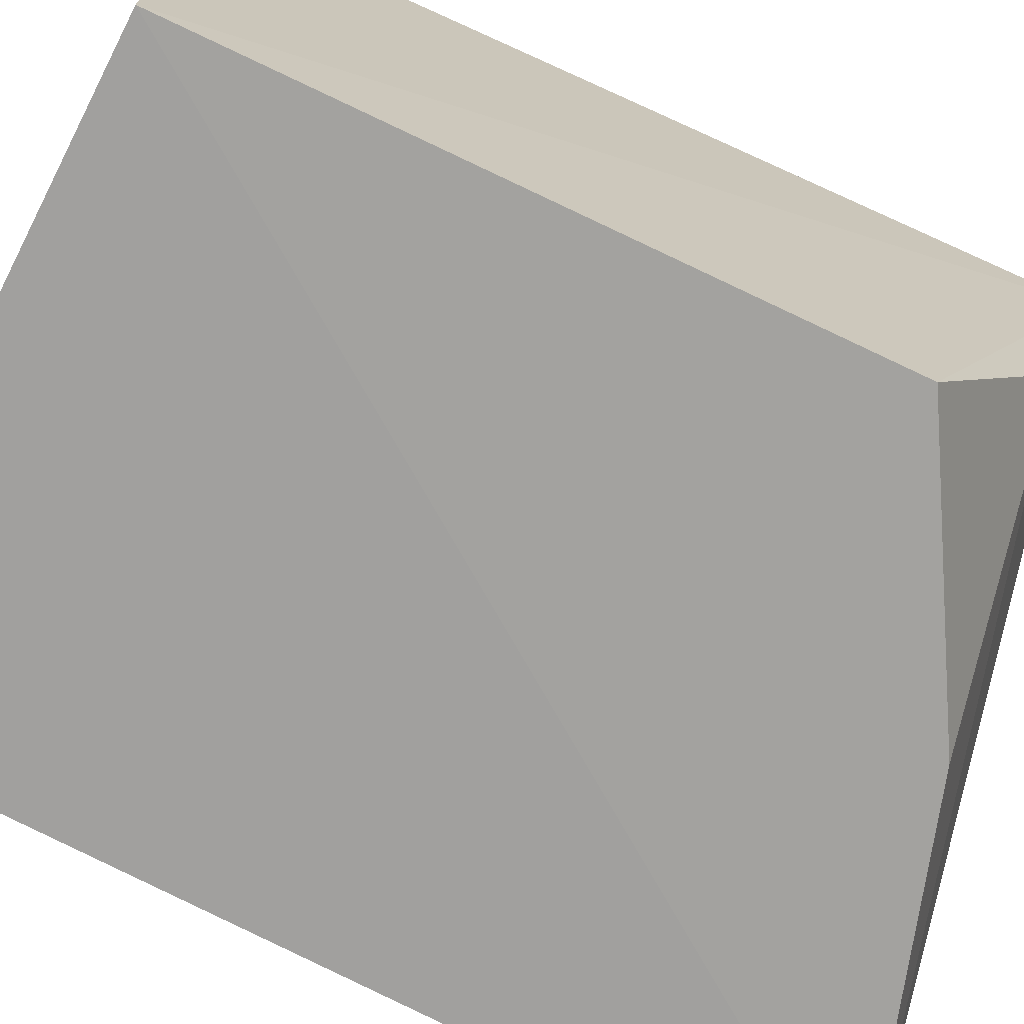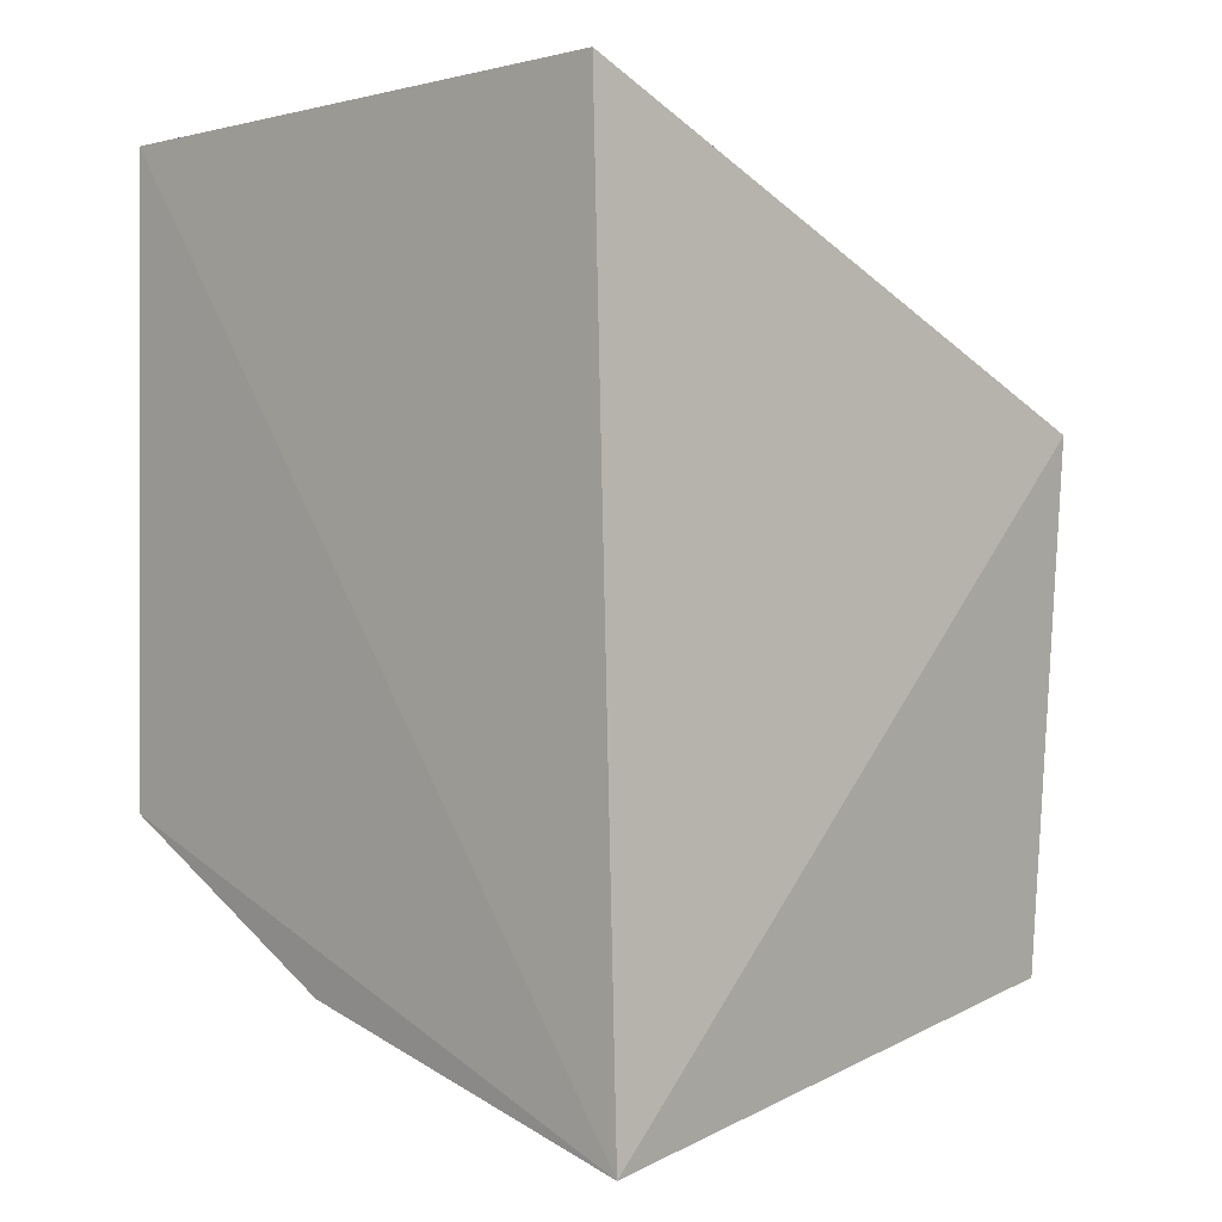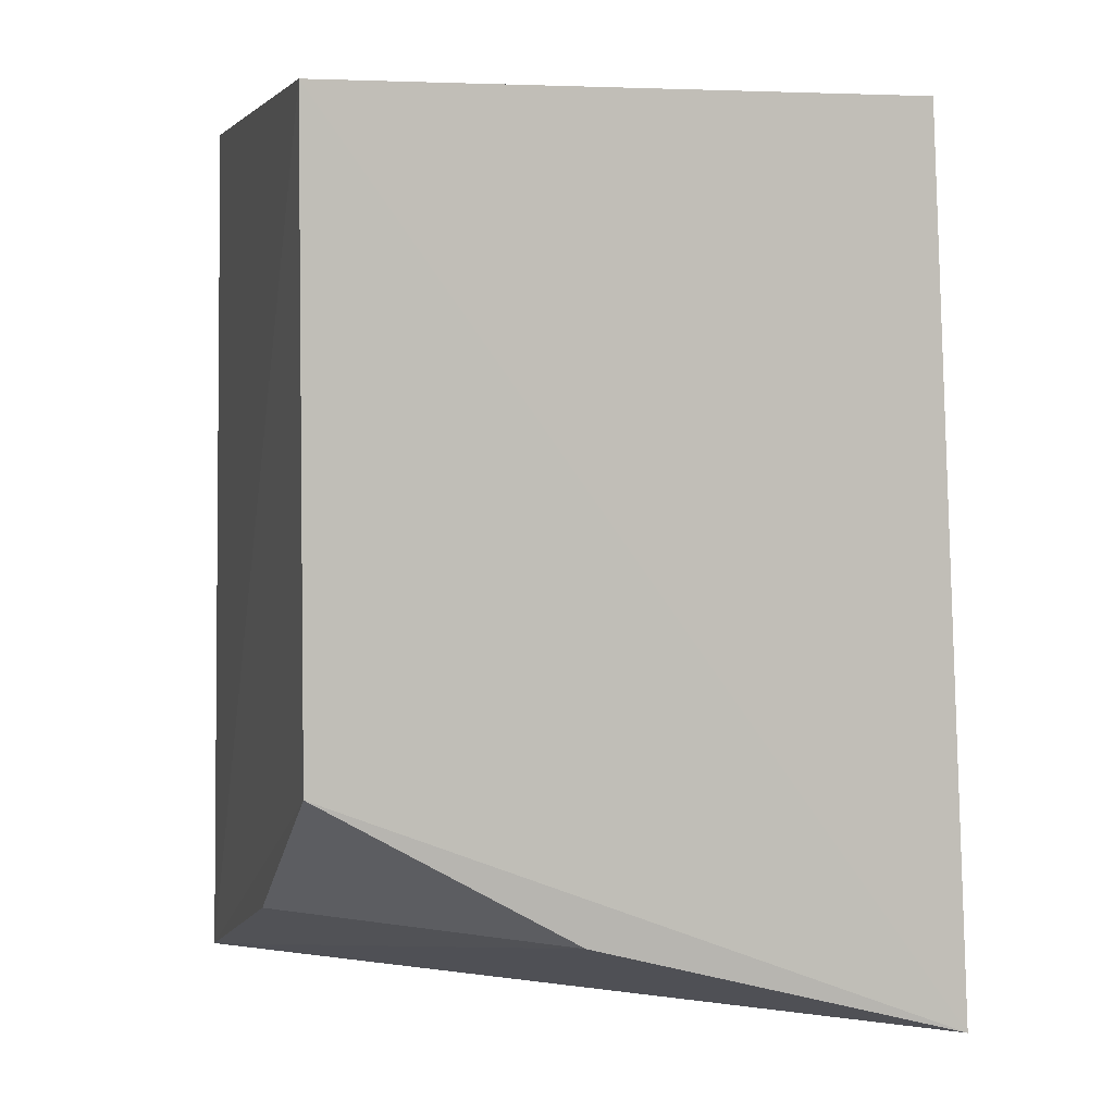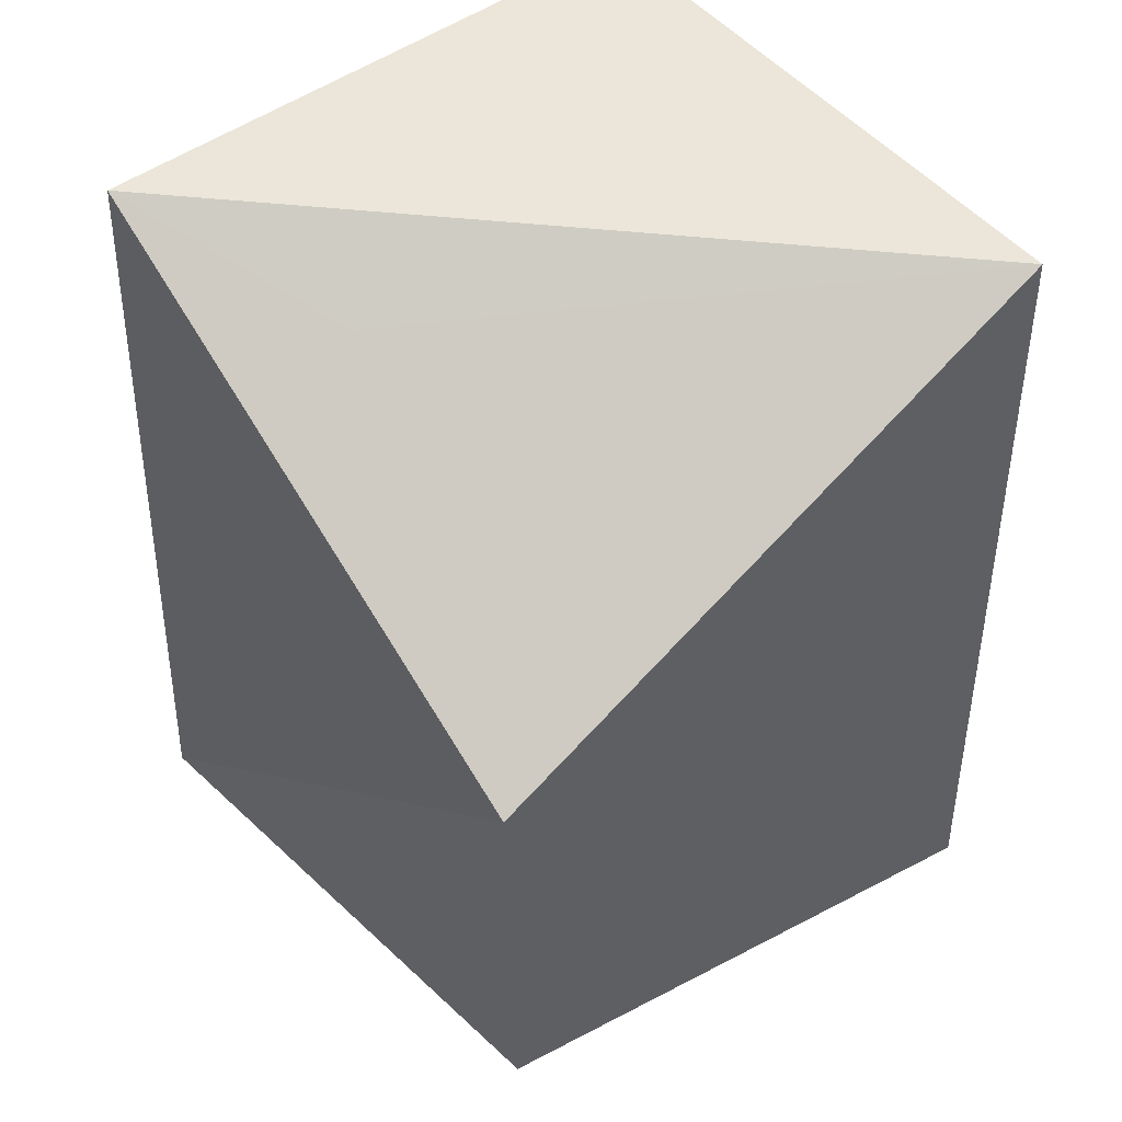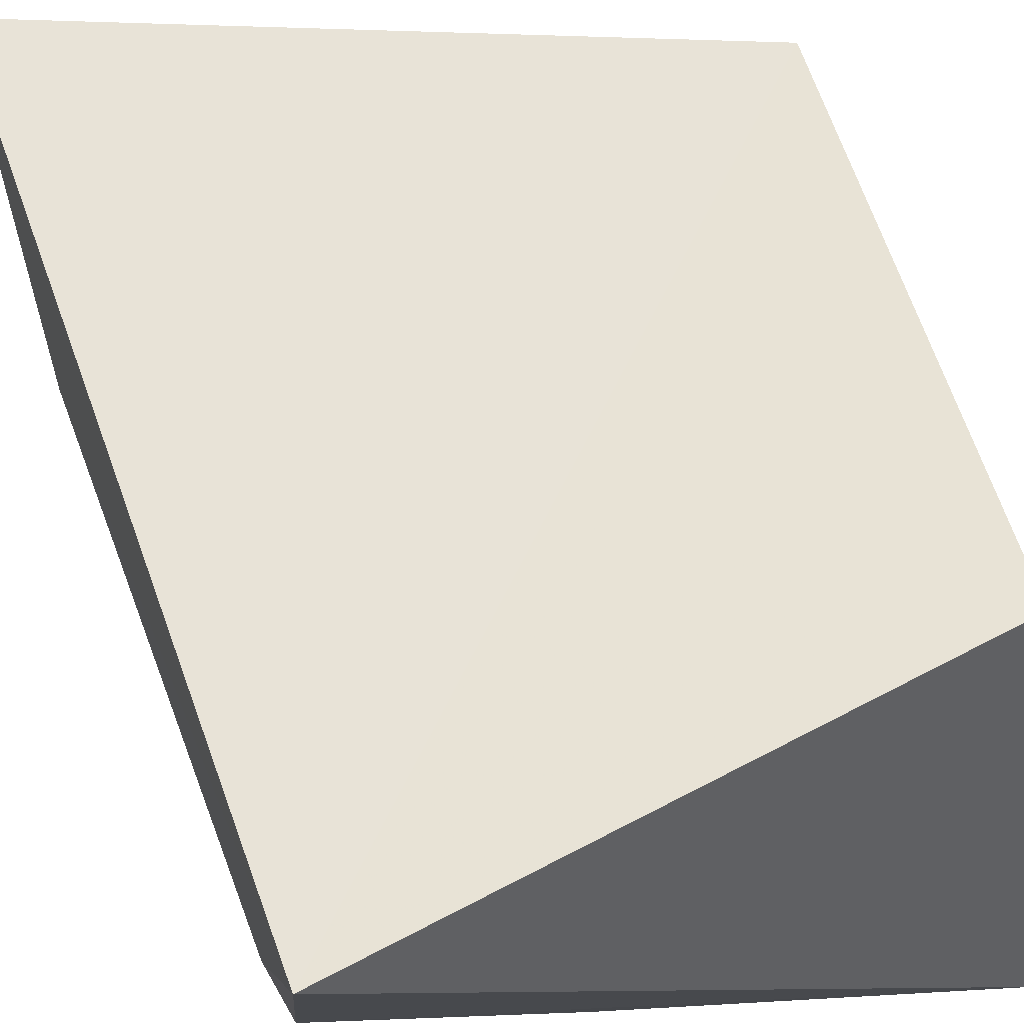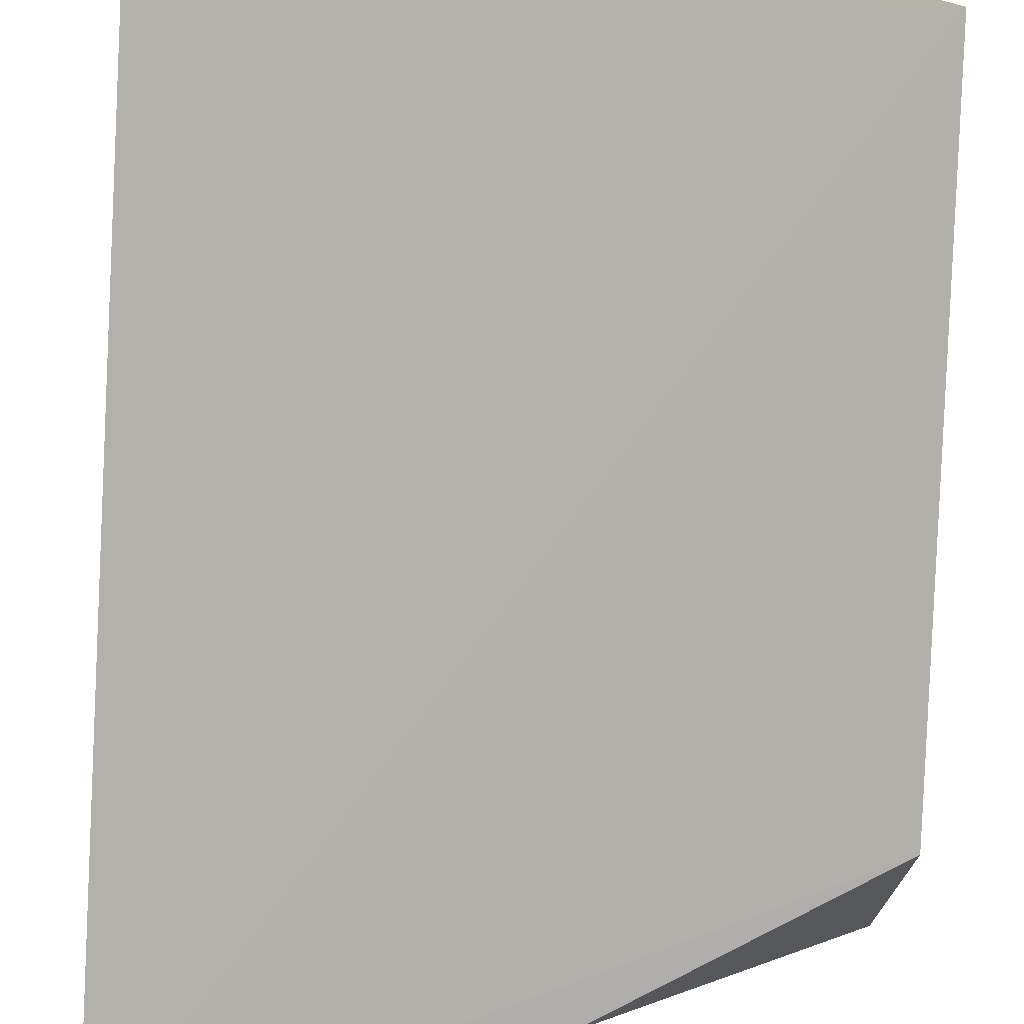
<metadata>
{"format":"obj","ext":"obj","renderer":"f3d","projection":"perspective","resolution":1024,"background":"white","views":[{"elev":-72.3,"azim":64.5,"up":"+Y"},{"elev":-0.0,"azim":134.0,"up":"+Z"},{"elev":3.5,"azim":74.8,"up":"+Z"},{"elev":50.9,"azim":-128.1,"up":"+Z"},{"elev":62.7,"azim":159.3,"up":"+Y"},{"elev":-78.5,"azim":-1.4,"up":"+Y"}]}
</metadata>
<code>
v 0.007576 -0.00937 0.01026
v 0.007576 -0.00937 -0.2473
v 0.01185 0.2502 -0.3492
v -0.2449 0.2437 -0.1009
v -0.2521 -0.01005 -0.3556
v 0.006597 0.2341 0.01252
v -0.2381 -0.005951 0.01758
v 0.007576 0.09669 -0.3079
v -0.2364 0.2346 -0.3113
v -0.08963 0.1931 -0.009888
v -0.09848 -0.00937 -0.3079
f 1 2 3
f 5 2 1
f 6 1 3
f 6 3 4
f 7 5 1
f 7 4 5
f 7 1 6
f 8 5 3
f 8 3 2
f 9 5 4
f 9 4 3
f 9 3 5
f 10 7 6
f 10 6 4
f 10 4 7
f 11 8 2
f 11 2 5
f 11 5 8

</code>
